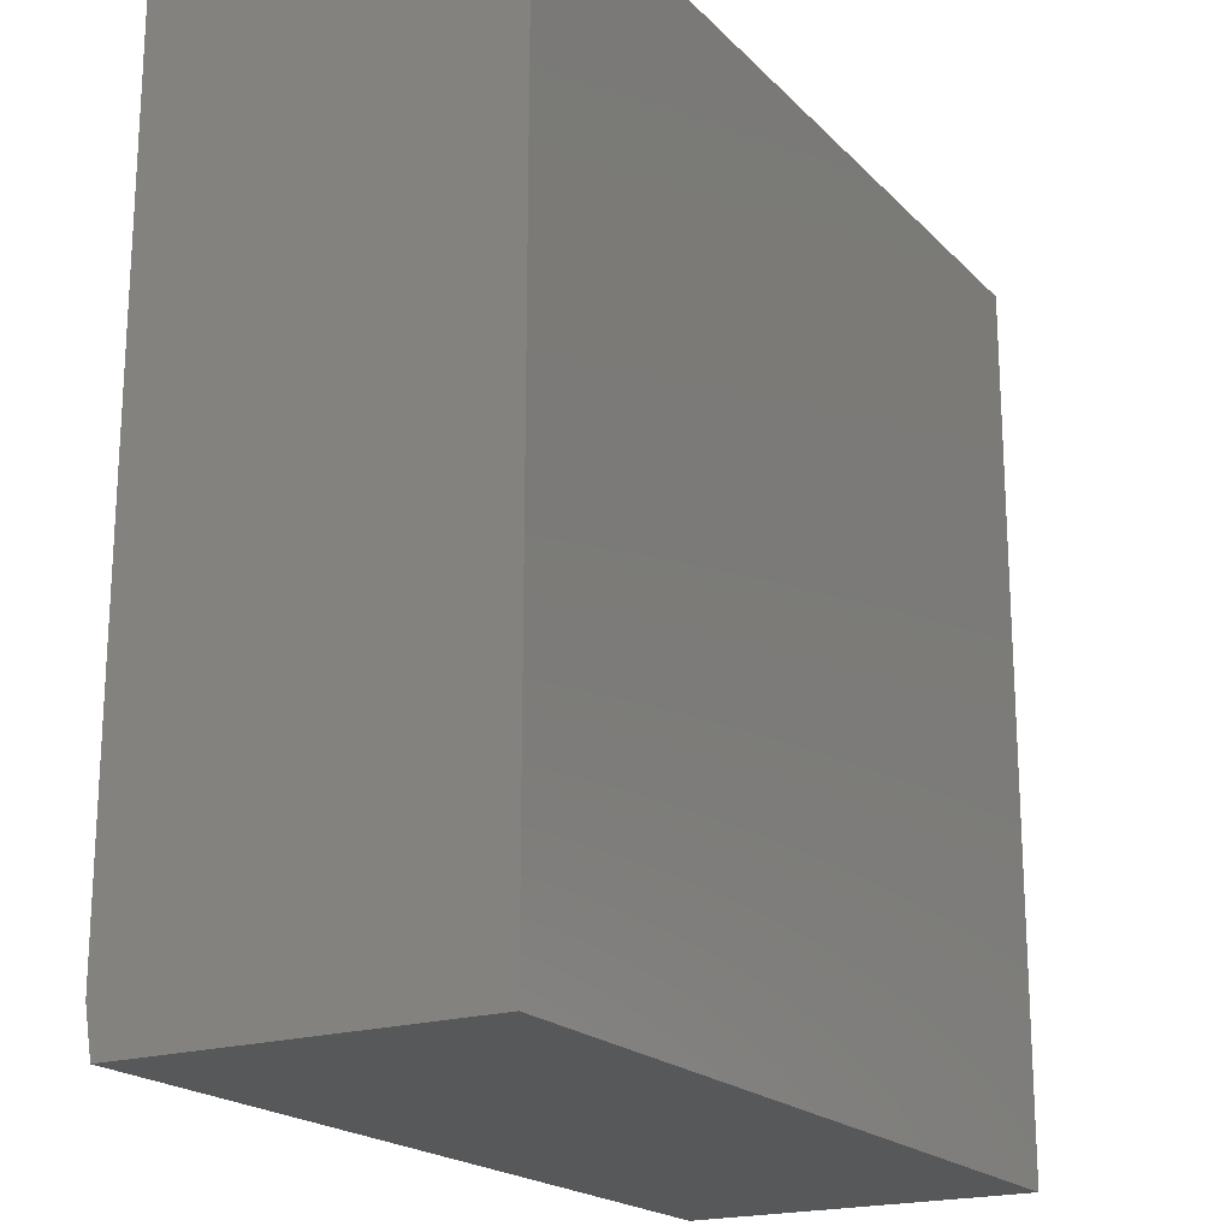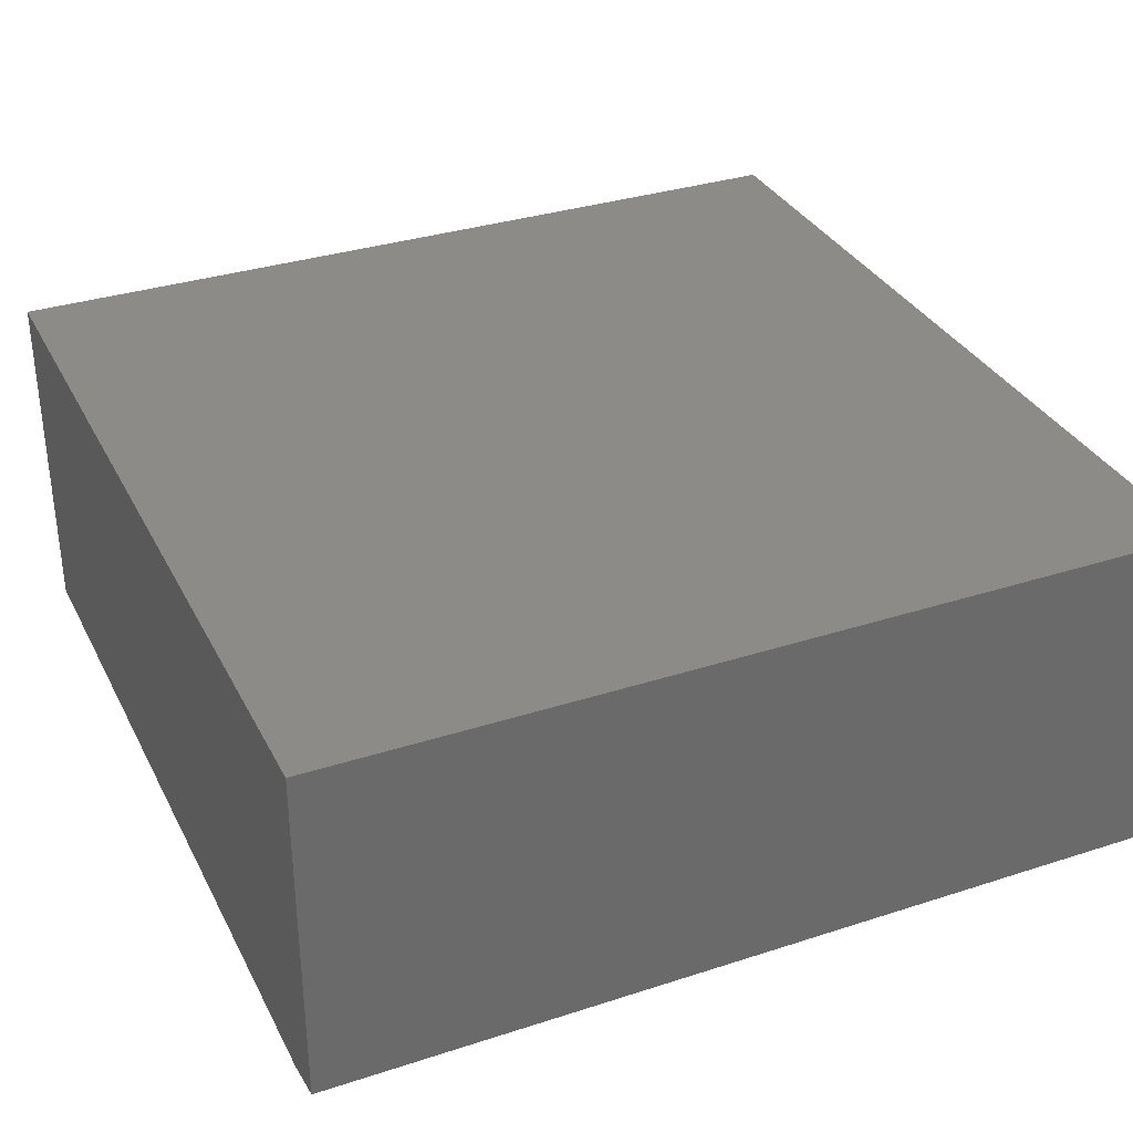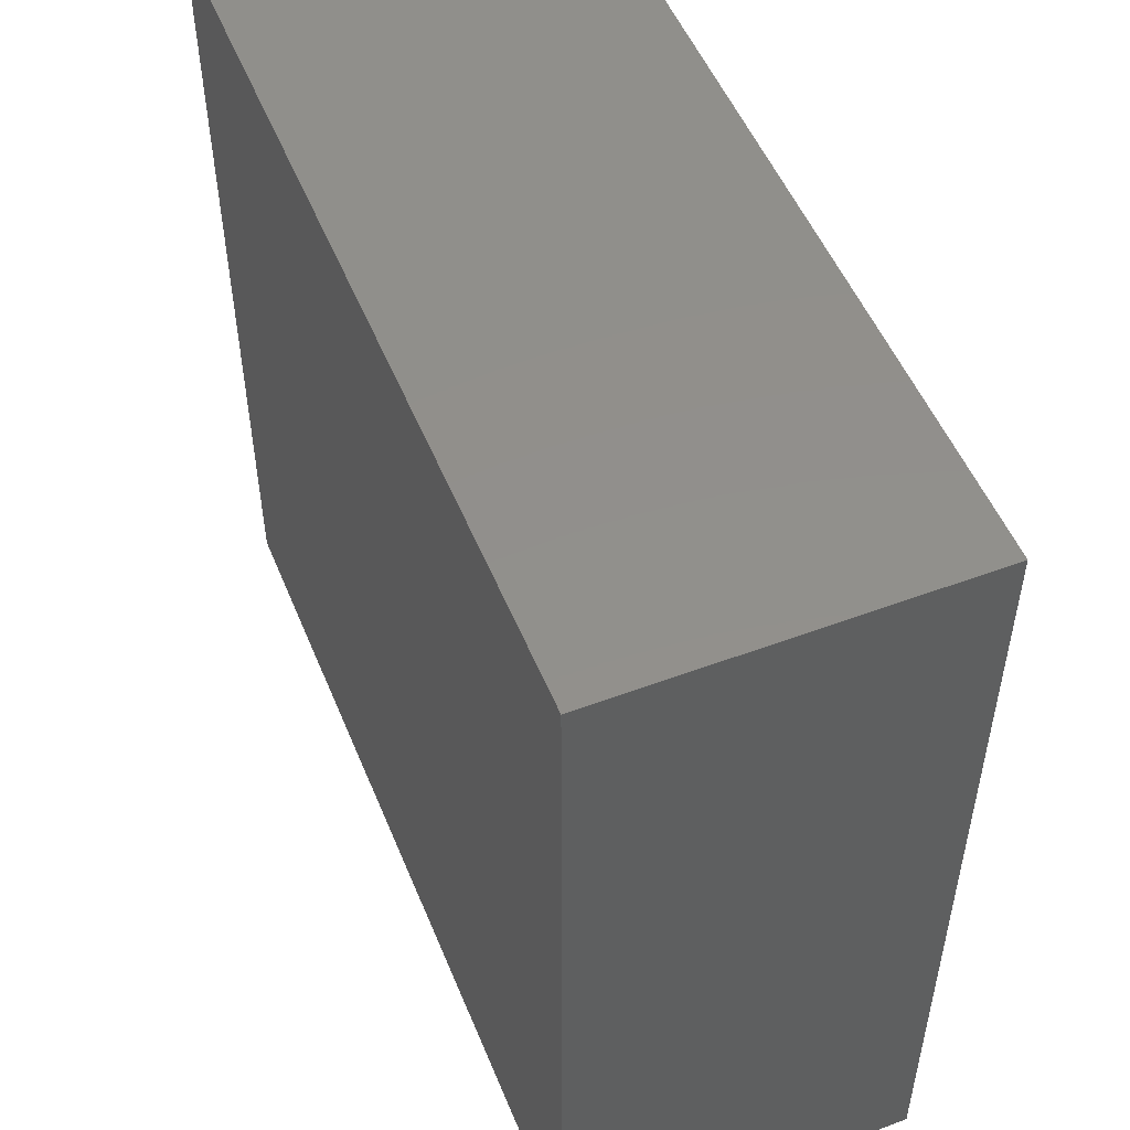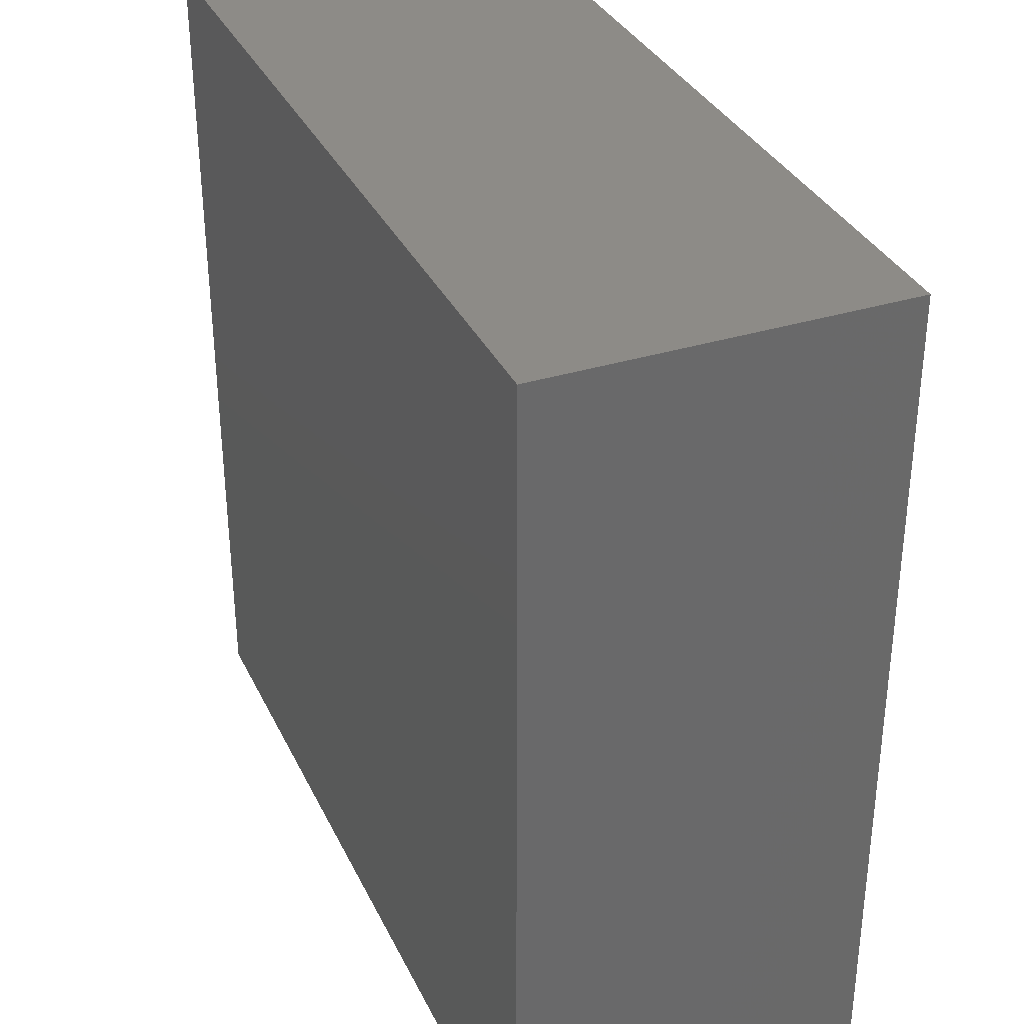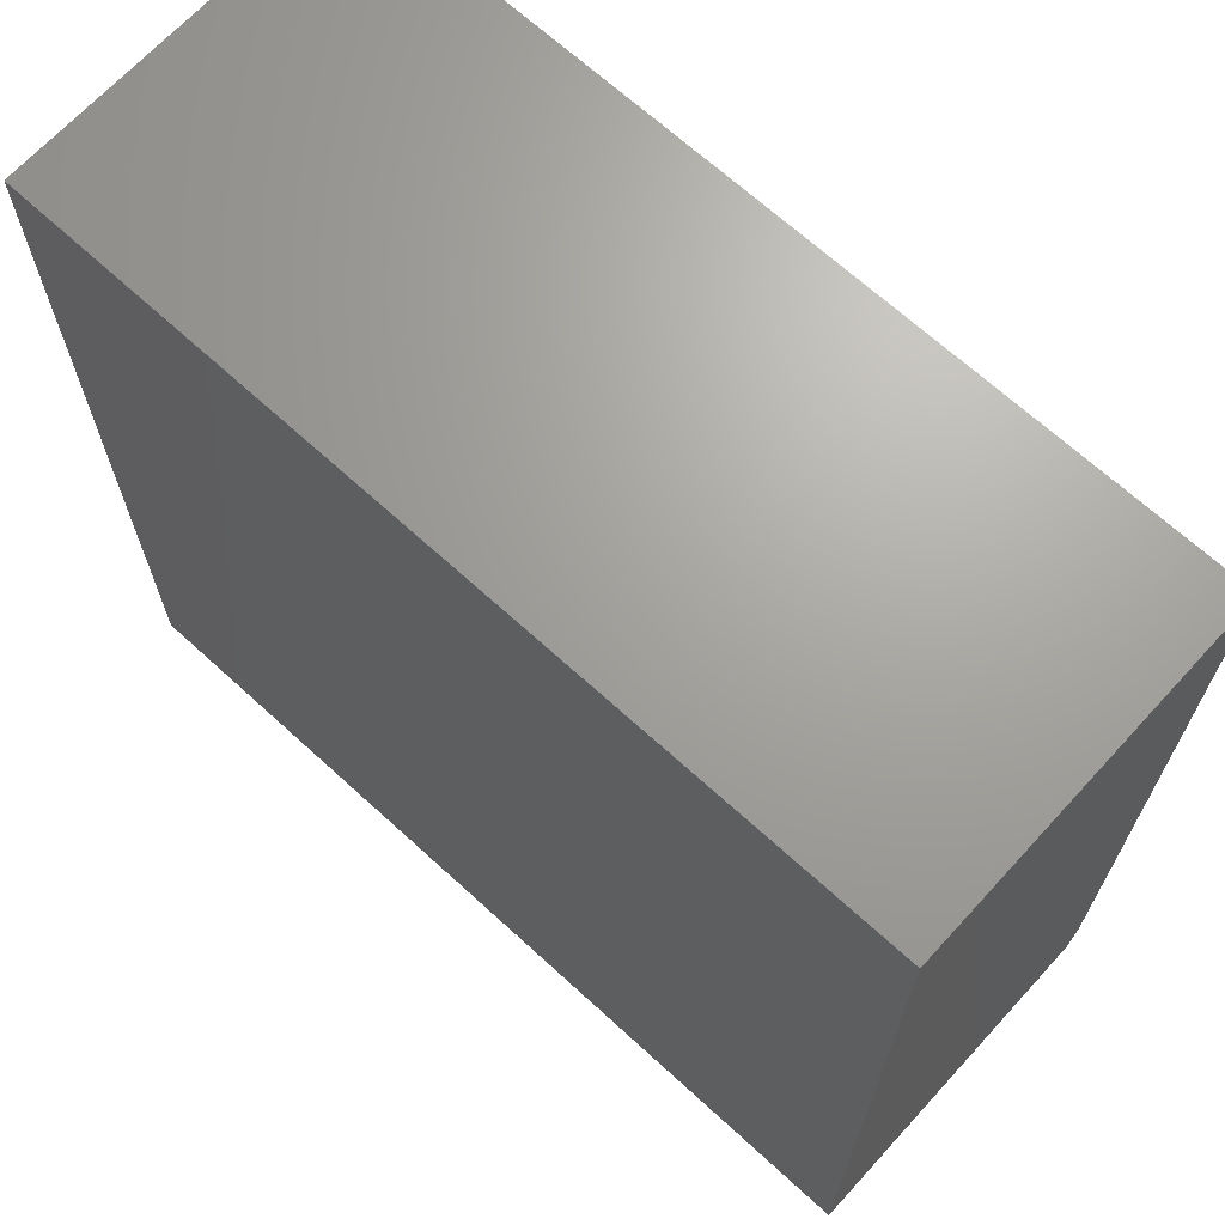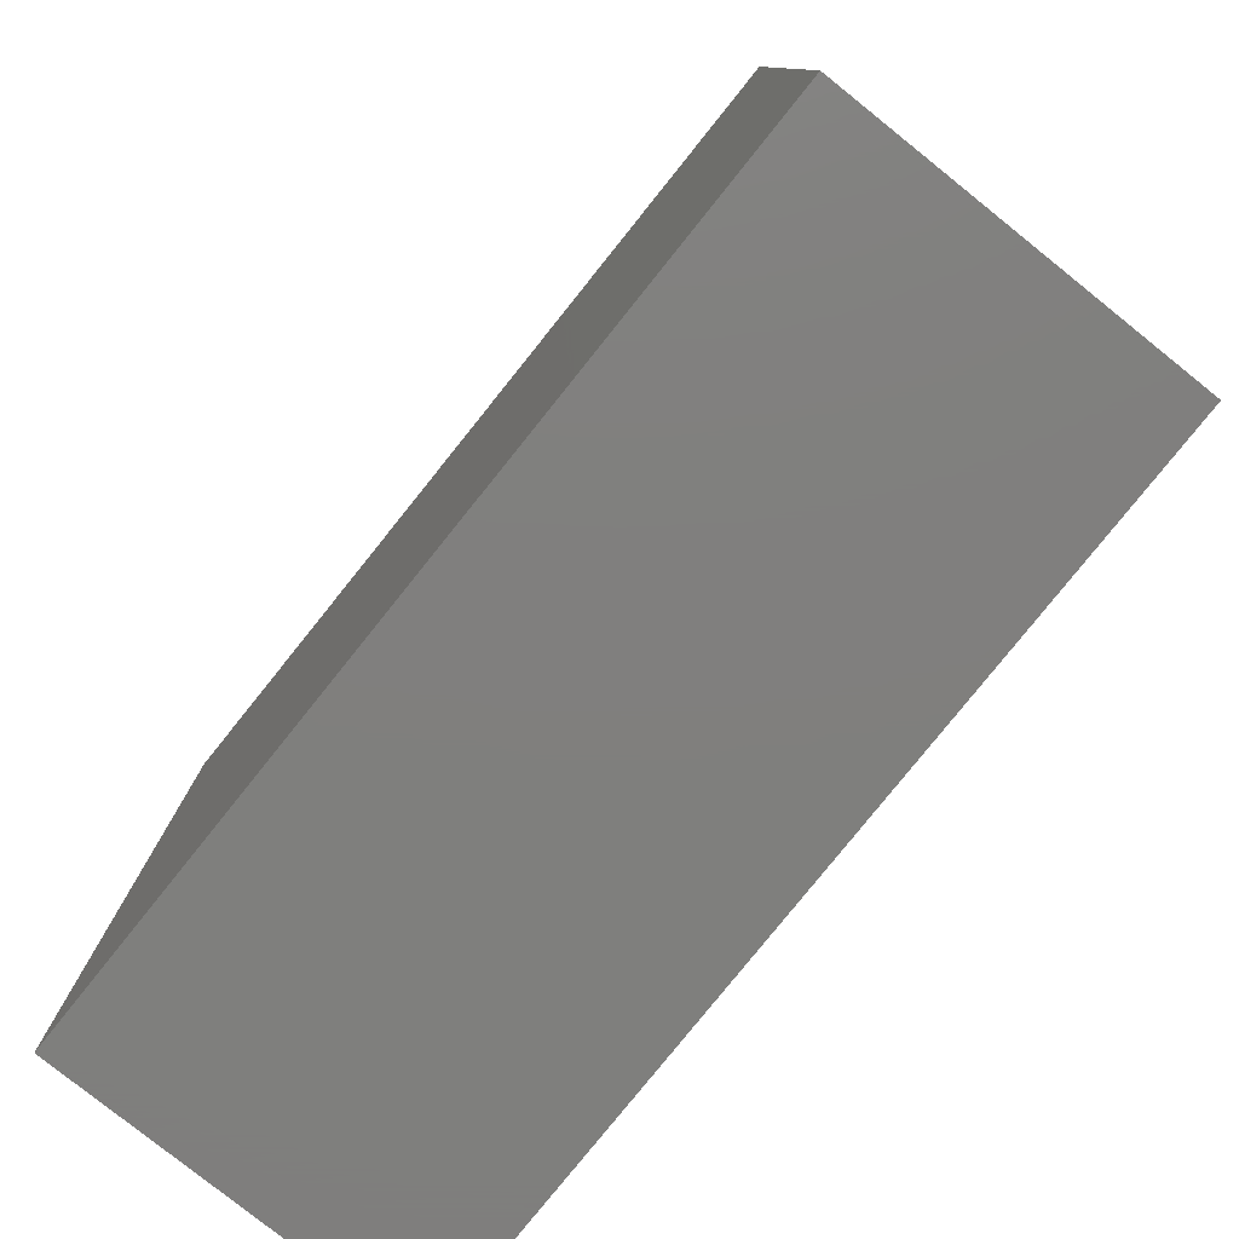
<metadata>
{"format":"stl","ext":"stl","renderer":"f3d","projection":"perspective","resolution":1024,"background":"white","views":[{"elev":-19.7,"azim":-60.1,"up":"+Y"},{"elev":33.4,"azim":-23.9,"up":"+Z"},{"elev":51.9,"azim":-112.0,"up":"+Y"},{"elev":34.2,"azim":67.2,"up":"+Y"},{"elev":68.0,"azim":42.5,"up":"+Y"},{"elev":-79.3,"azim":51.3,"up":"+Y"}]}
</metadata>
<code>
# stl→obj: 10 verts, 16 faces
v -0.1854 -0.1386 0
v -0.1854 0.7089 0
v 0.7089 -0.1386 0
v 0.7089 0.7089 0
v -0.1854 0.7089 0.3672
v -0.1854 -0.1854 0.3672
v -0.1854 -0.1854 0.007812
v 0.7089 0.7089 0.3672
v 0.7089 -0.1854 0.3672
v 0.7089 -0.1854 0.007812
f 1 2 3
f 3 2 4
f 5 2 6
f 6 2 1
f 6 1 7
f 4 8 3
f 3 8 9
f 3 9 10
f 6 7 9
f 9 7 10
f 7 1 10
f 10 1 3
f 6 9 5
f 5 9 8
f 8 4 5
f 5 4 2

</code>
